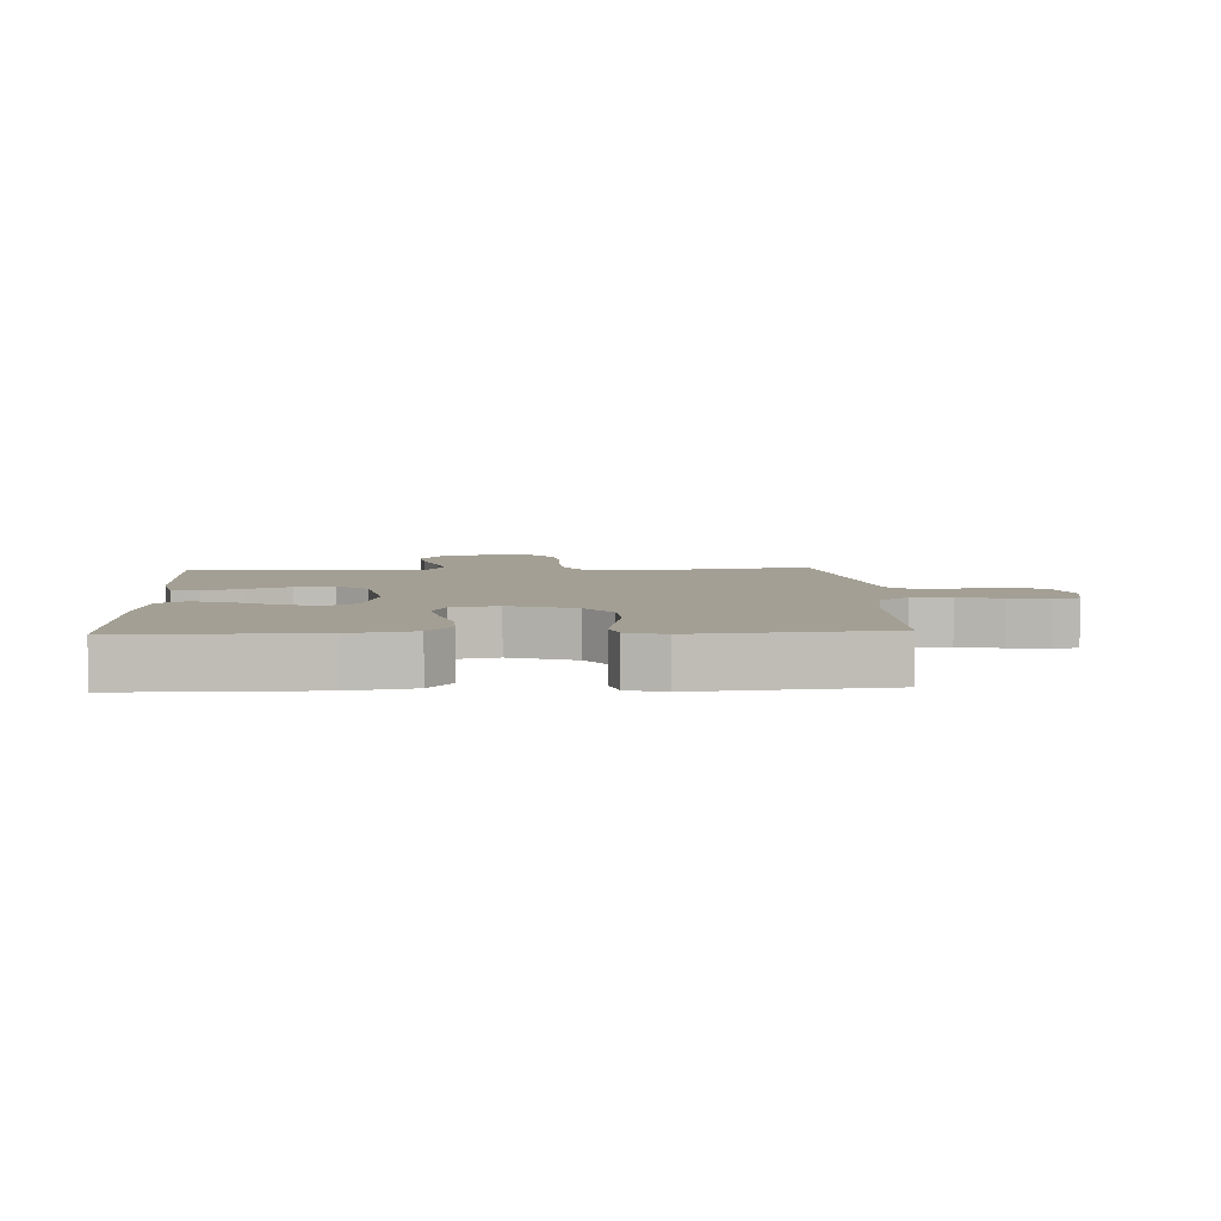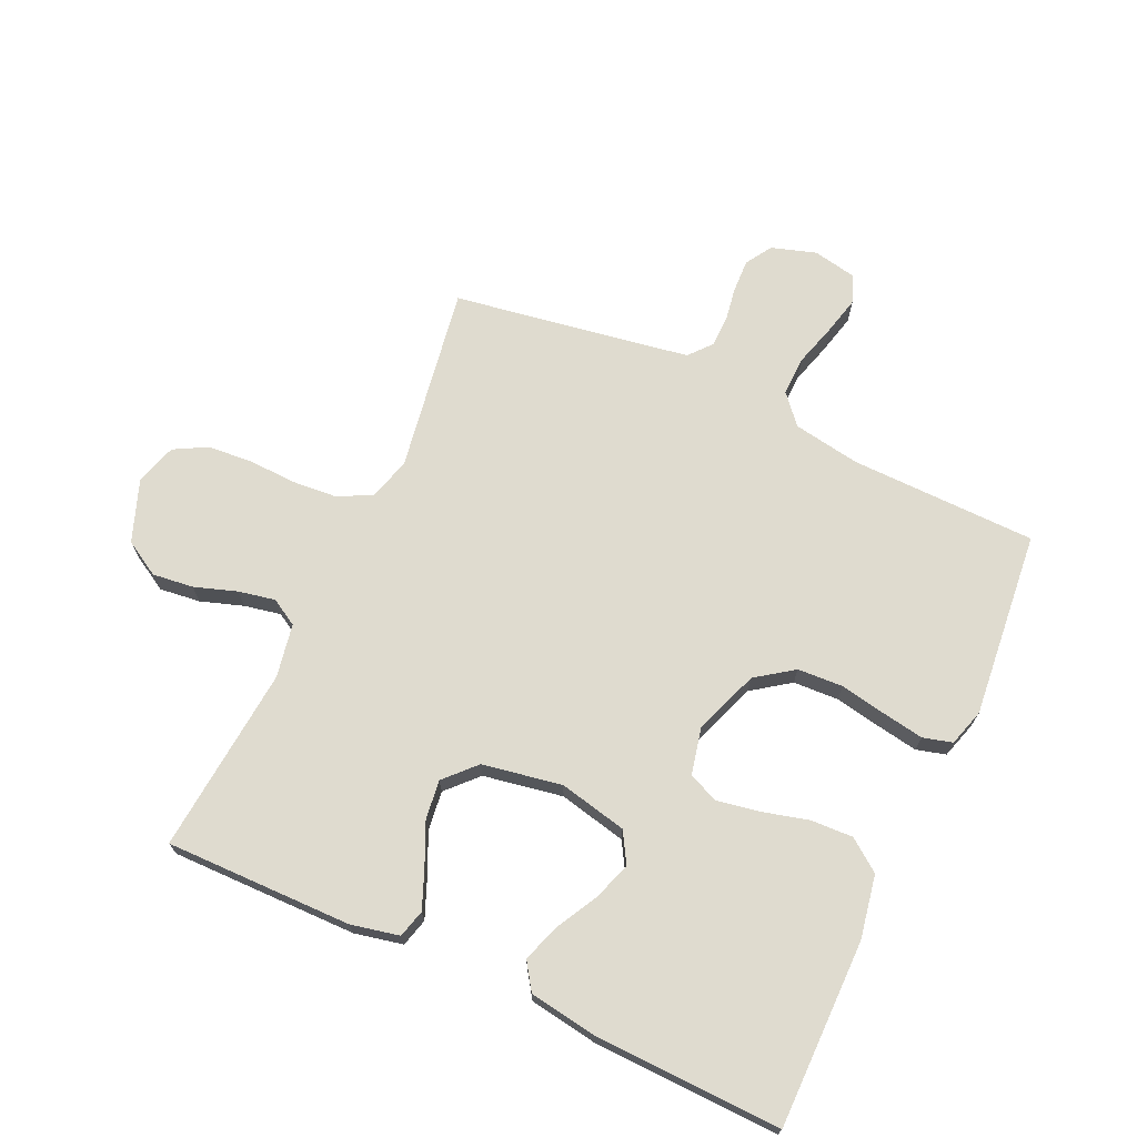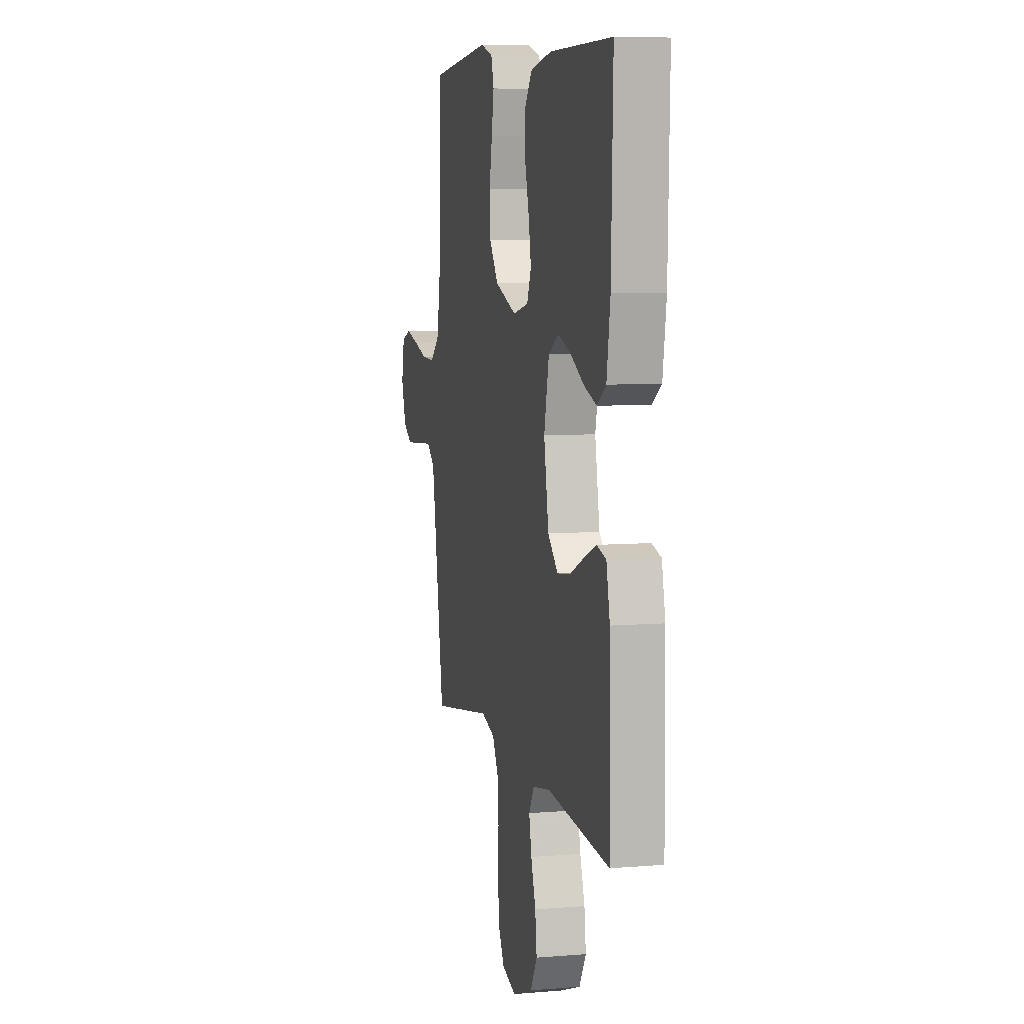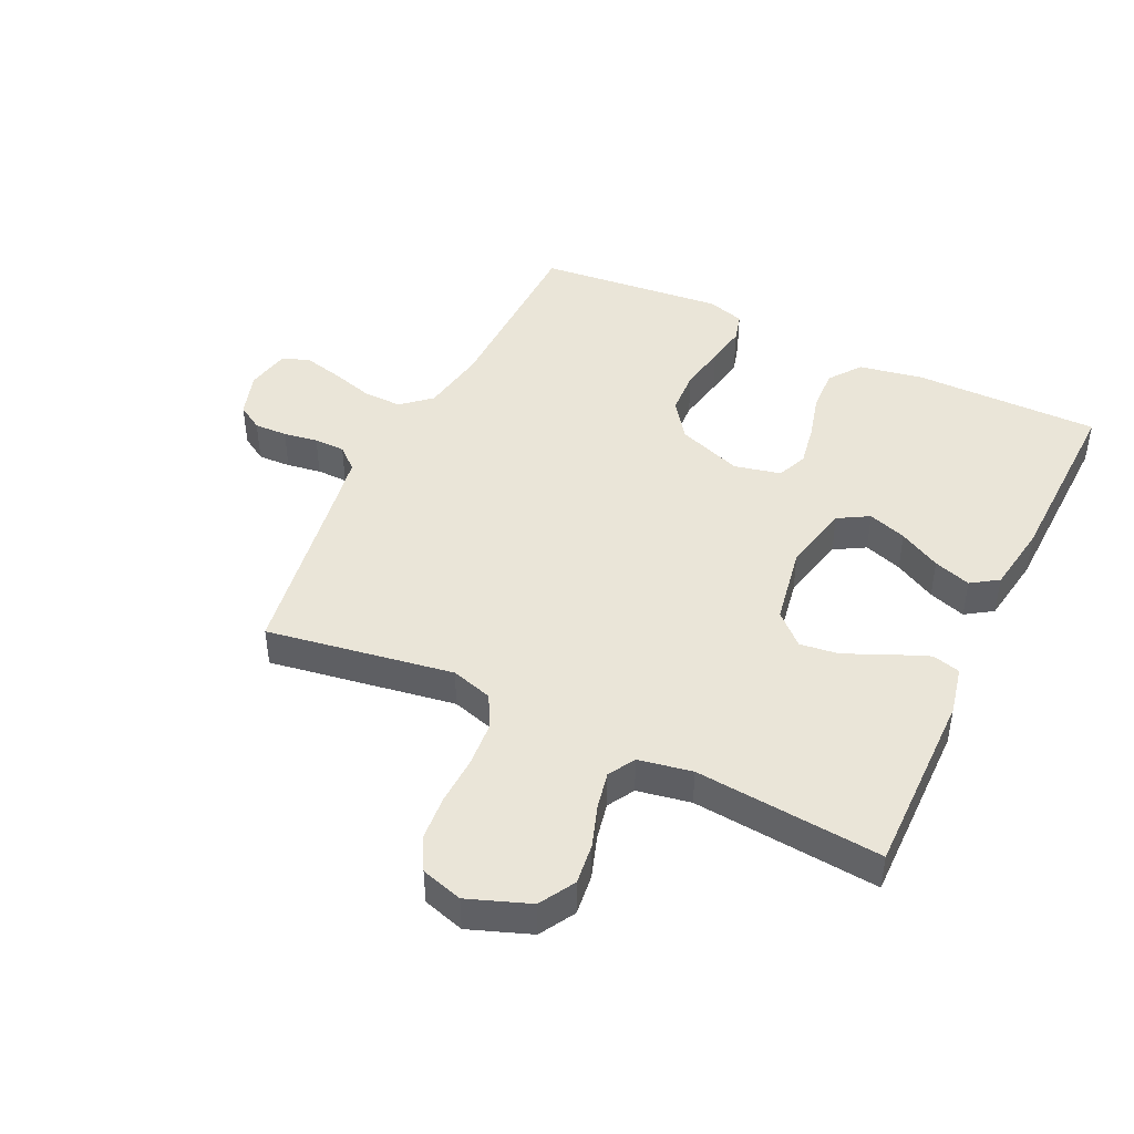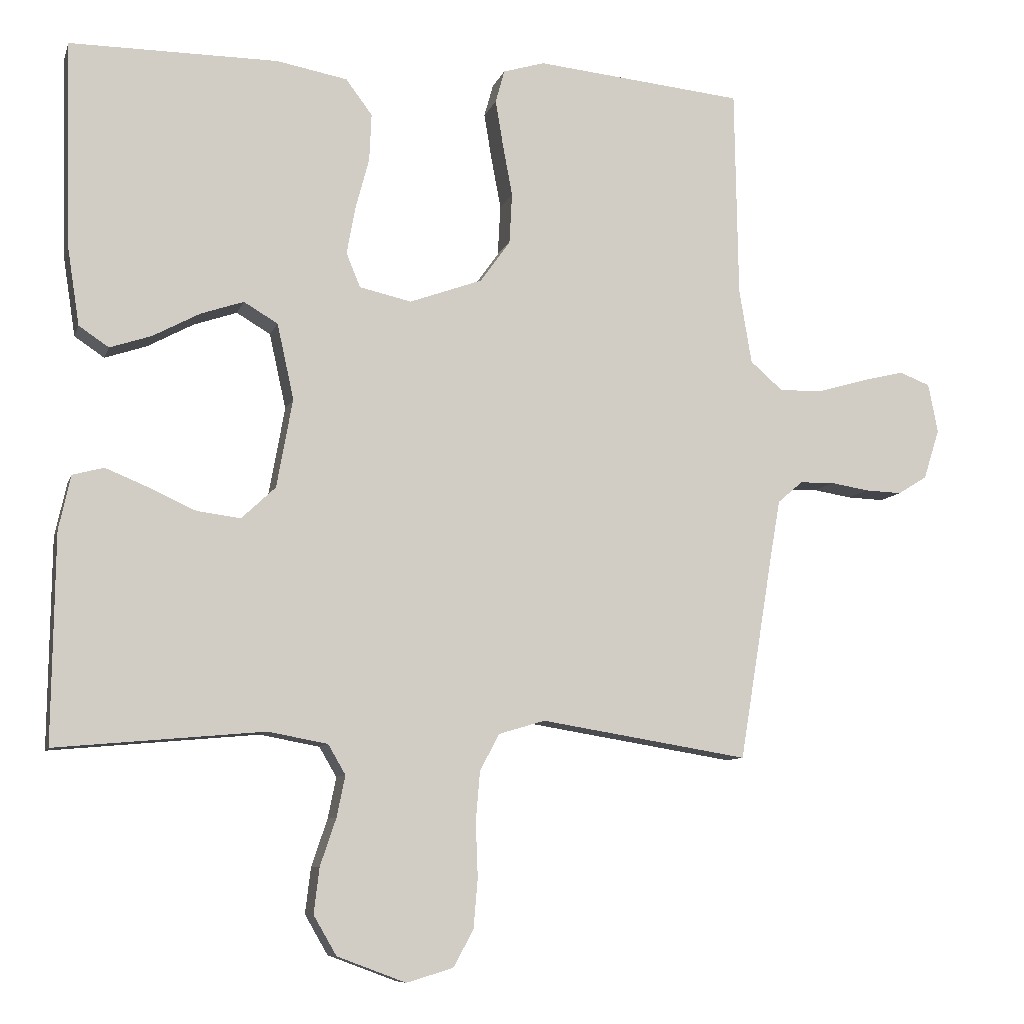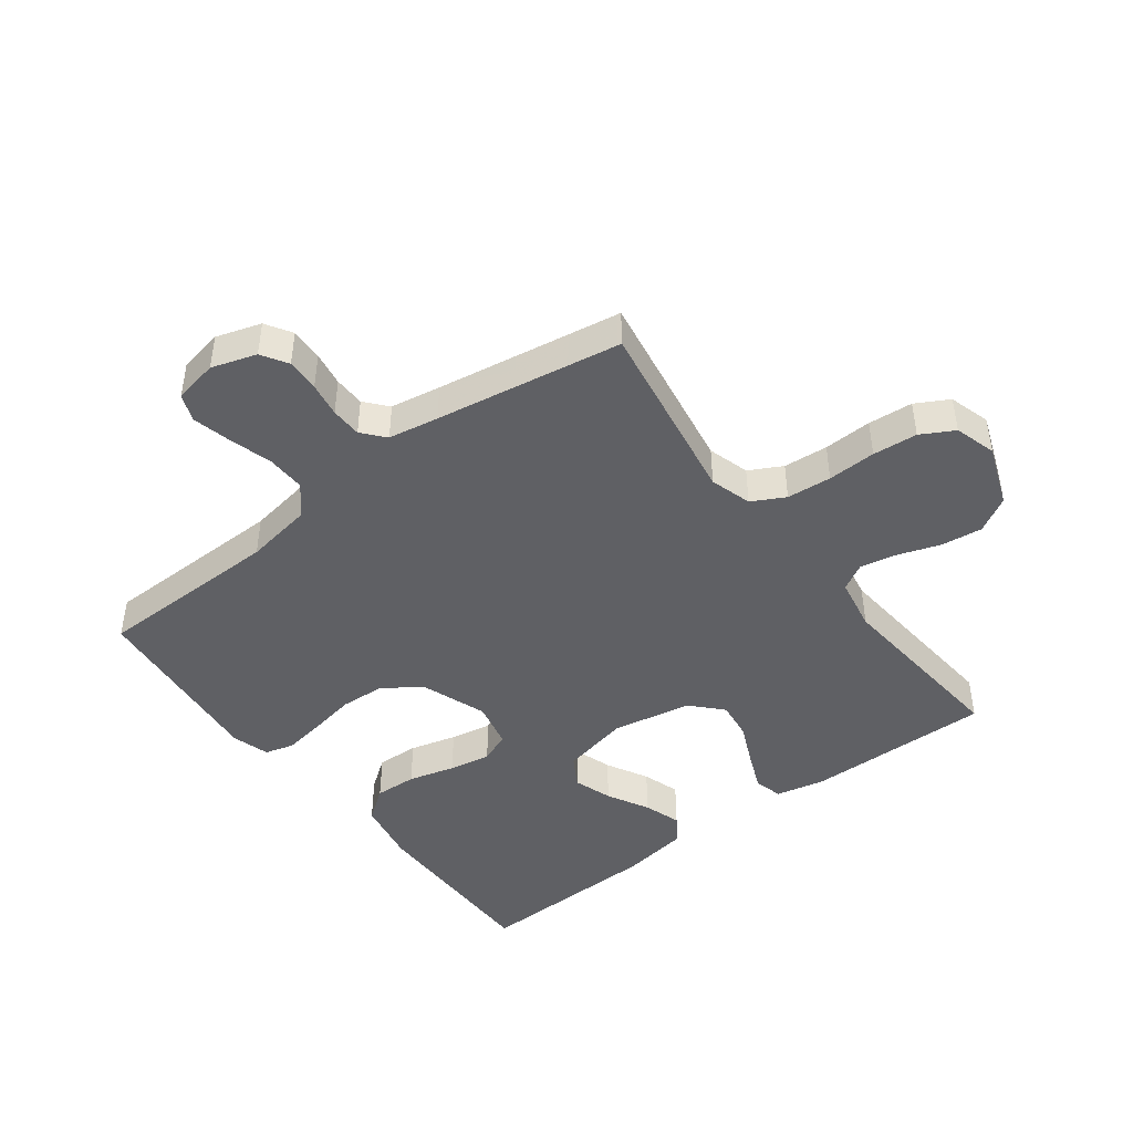
<metadata>
{"format":"obj","ext":"obj","renderer":"f3d","projection":"perspective","resolution":1024,"background":"white","views":[{"elev":5.4,"azim":-2.9,"up":"+Y"},{"elev":70.3,"azim":-65.2,"up":"+Y"},{"elev":7.3,"azim":-103.4,"up":"+Z"},{"elev":44.8,"azim":-154.4,"up":"+Y"},{"elev":-8.7,"azim":-14.5,"up":"+Z"},{"elev":-45.0,"azim":127.1,"up":"+Y"}]}
</metadata>
<code>
v -0.5 0.07 0.5
v -0.2 0.07 0.499
v -0.098 0.07 0.48
v -0.06 0.07 0.429
v -0.063 0.07 0.361
v -0.083 0.07 0.286
v -0.095 0.07 0.219
v -0.075 0.07 0.17
v 0 0.07 0.153
v 0.105 0.07 0.191
v 0.148 0.07 0.251
v 0.152 0.07 0.324
v 0.138 0.07 0.399
v 0.127 0.07 0.465
v 0.14 0.07 0.512
v 0.2 0.07 0.53
v 0.5 0.07 0.5
v 0.505 0.07 0.2
v 0.523 0.07 0.092
v 0.57 0.07 0.051
v 0.633 0.07 0.053
v 0.702 0.07 0.073
v 0.764 0.07 0.088
v 0.808 0.07 0.071
v 0.822 0.07 0
v 0.799 0.07 -0.072
v 0.757 0.07 -0.098
v 0.704 0.07 -0.096
v 0.649 0.07 -0.087
v 0.599 0.07 -0.088
v 0.563 0.07 -0.119
v 0.549 0.07 -0.2
v 0.5 0.07 -0.5
v 0.2 0.07 -0.451
v 0.133 0.07 -0.471
v 0.105 0.07 -0.524
v 0.099 0.07 -0.596
v 0.102 0.07 -0.674
v 0.096 0.07 -0.746
v 0.067 0.07 -0.799
v 0 0.07 -0.819
v -0.099 0.07 -0.782
v -0.132 0.07 -0.725
v -0.124 0.07 -0.659
v -0.101 0.07 -0.591
v -0.089 0.07 -0.532
v -0.114 0.07 -0.489
v -0.2 0.07 -0.473
v -0.5 0.07 -0.5
v -0.496 0.07 -0.2
v -0.479 0.07 -0.122
v -0.434 0.07 -0.11
v -0.373 0.07 -0.135
v -0.305 0.07 -0.166
v -0.242 0.07 -0.174
v -0.193 0.07 -0.128
v -0.17 0.07 0
v -0.194 0.07 0.109
v -0.243 0.07 0.138
v -0.305 0.07 0.117
v -0.372 0.07 0.081
v -0.432 0.07 0.061
v -0.475 0.07 0.09
v -0.492 0.07 0.2
v -0.5 0 0.5
v -0.2 0 0.499
v -0.098 0 0.48
v -0.06 0 0.429
v -0.063 0 0.361
v -0.083 0 0.286
v -0.095 0 0.219
v -0.075 0 0.17
v 0 0 0.153
v 0.105 0 0.191
v 0.148 0 0.251
v 0.152 0 0.324
v 0.138 0 0.399
v 0.127 0 0.465
v 0.14 0 0.512
v 0.2 0 0.53
v 0.5 0 0.5
v 0.505 0 0.2
v 0.523 0 0.092
v 0.57 0 0.051
v 0.633 0 0.053
v 0.702 0 0.073
v 0.764 0 0.088
v 0.808 0 0.071
v 0.822 0 0
v 0.799 0 -0.072
v 0.757 0 -0.098
v 0.704 0 -0.096
v 0.649 0 -0.087
v 0.599 0 -0.088
v 0.563 0 -0.119
v 0.549 0 -0.2
v 0.5 0 -0.5
v 0.2 0 -0.451
v 0.133 0 -0.471
v 0.105 0 -0.524
v 0.099 0 -0.596
v 0.102 0 -0.674
v 0.096 0 -0.746
v 0.067 0 -0.799
v 0 0 -0.819
v -0.099 0 -0.782
v -0.132 0 -0.725
v -0.124 0 -0.659
v -0.101 0 -0.591
v -0.089 0 -0.532
v -0.114 0 -0.489
v -0.2 0 -0.473
v -0.5 0 -0.5
v -0.496 0 -0.2
v -0.479 0 -0.122
v -0.434 0 -0.11
v -0.373 0 -0.135
v -0.305 0 -0.166
v -0.242 0 -0.174
v -0.193 0 -0.128
v -0.17 0 0
v -0.194 0 0.109
v -0.243 0 0.138
v -0.305 0 0.117
v -0.372 0 0.081
v -0.432 0 0.061
v -0.475 0 0.09
v -0.492 0 0.2
f 4 5 6
f 3 4 6
f 2 3 6
f 1 2 6
f 64 1 6
f 63 64 6
f 62 63 6
f 61 62 6
f 60 61 6
f 59 60 6 7
f 58 59 7 8
f 57 58 8 9
f 56 57 9 10
f 52 53 54
f 51 52 54
f 50 51 54
f 49 50 54
f 48 49 54
f 47 48 54 55
f 46 47 55 56
f 43 44 45
f 42 43 45
f 41 42 45
f 40 41 45
f 39 40 45
f 38 39 45
f 37 38 45
f 36 37 45 46
f 46 56 10
f 36 46 10
f 35 36 10
f 32 33 34
f 35 10 11
f 34 35 11
f 32 34 11
f 31 32 11
f 27 28 29
f 26 27 29
f 25 26 29
f 24 25 29
f 23 24 29
f 22 23 29
f 21 22 29
f 20 21 29 30
f 31 11 12
f 30 31 12
f 20 30 12
f 19 20 12
f 16 17 18
f 16 18 19
f 15 16 19
f 14 15 19
f 13 14 19
f 12 13 19
f 70 69 68
f 70 68 67
f 70 67 66
f 70 66 65
f 70 65 128
f 70 128 127
f 70 127 126
f 70 126 125
f 70 125 124
f 71 70 124 123
f 72 71 123 122
f 73 72 122 121
f 74 73 121 120
f 118 117 116
f 118 116 115
f 118 115 114
f 118 114 113
f 118 113 112
f 119 118 112 111
f 120 119 111 110
f 109 108 107
f 109 107 106
f 109 106 105
f 109 105 104
f 109 104 103
f 109 103 102
f 109 102 101
f 110 109 101 100
f 74 120 110
f 74 110 100
f 74 100 99
f 98 97 96
f 75 74 99
f 75 99 98
f 75 98 96
f 75 96 95
f 93 92 91
f 93 91 90
f 93 90 89
f 93 89 88
f 93 88 87
f 93 87 86
f 93 86 85
f 94 93 85 84
f 76 75 95
f 76 95 94
f 76 94 84
f 76 84 83
f 82 81 80
f 83 82 80
f 83 80 79
f 83 79 78
f 83 78 77
f 83 77 76
f 1 65 66 2
f 2 66 67 3
f 3 67 68 4
f 4 68 69 5
f 5 69 70 6
f 6 70 71 7
f 7 71 72 8
f 8 72 73 9
f 9 73 74 10
f 10 74 75 11
f 11 75 76 12
f 12 76 77 13
f 13 77 78 14
f 14 78 79 15
f 15 79 80 16
f 16 80 81 17
f 17 81 82 18
f 18 82 83 19
f 19 83 84 20
f 20 84 85 21
f 21 85 86 22
f 22 86 87 23
f 23 87 88 24
f 24 88 89 25
f 25 89 90 26
f 26 90 91 27
f 27 91 92 28
f 28 92 93 29
f 29 93 94 30
f 30 94 95 31
f 31 95 96 32
f 32 96 97 33
f 33 97 98 34
f 34 98 99 35
f 35 99 100 36
f 36 100 101 37
f 37 101 102 38
f 38 102 103 39
f 39 103 104 40
f 40 104 105 41
f 41 105 106 42
f 42 106 107 43
f 43 107 108 44
f 44 108 109 45
f 45 109 110 46
f 46 110 111 47
f 47 111 112 48
f 48 112 113 49
f 49 113 114 50
f 50 114 115 51
f 51 115 116 52
f 52 116 117 53
f 53 117 118 54
f 54 118 119 55
f 55 119 120 56
f 56 120 121 57
f 57 121 122 58
f 58 122 123 59
f 59 123 124 60
f 60 124 125 61
f 61 125 126 62
f 62 126 127 63
f 63 127 128 64
f 64 128 65 1

</code>
